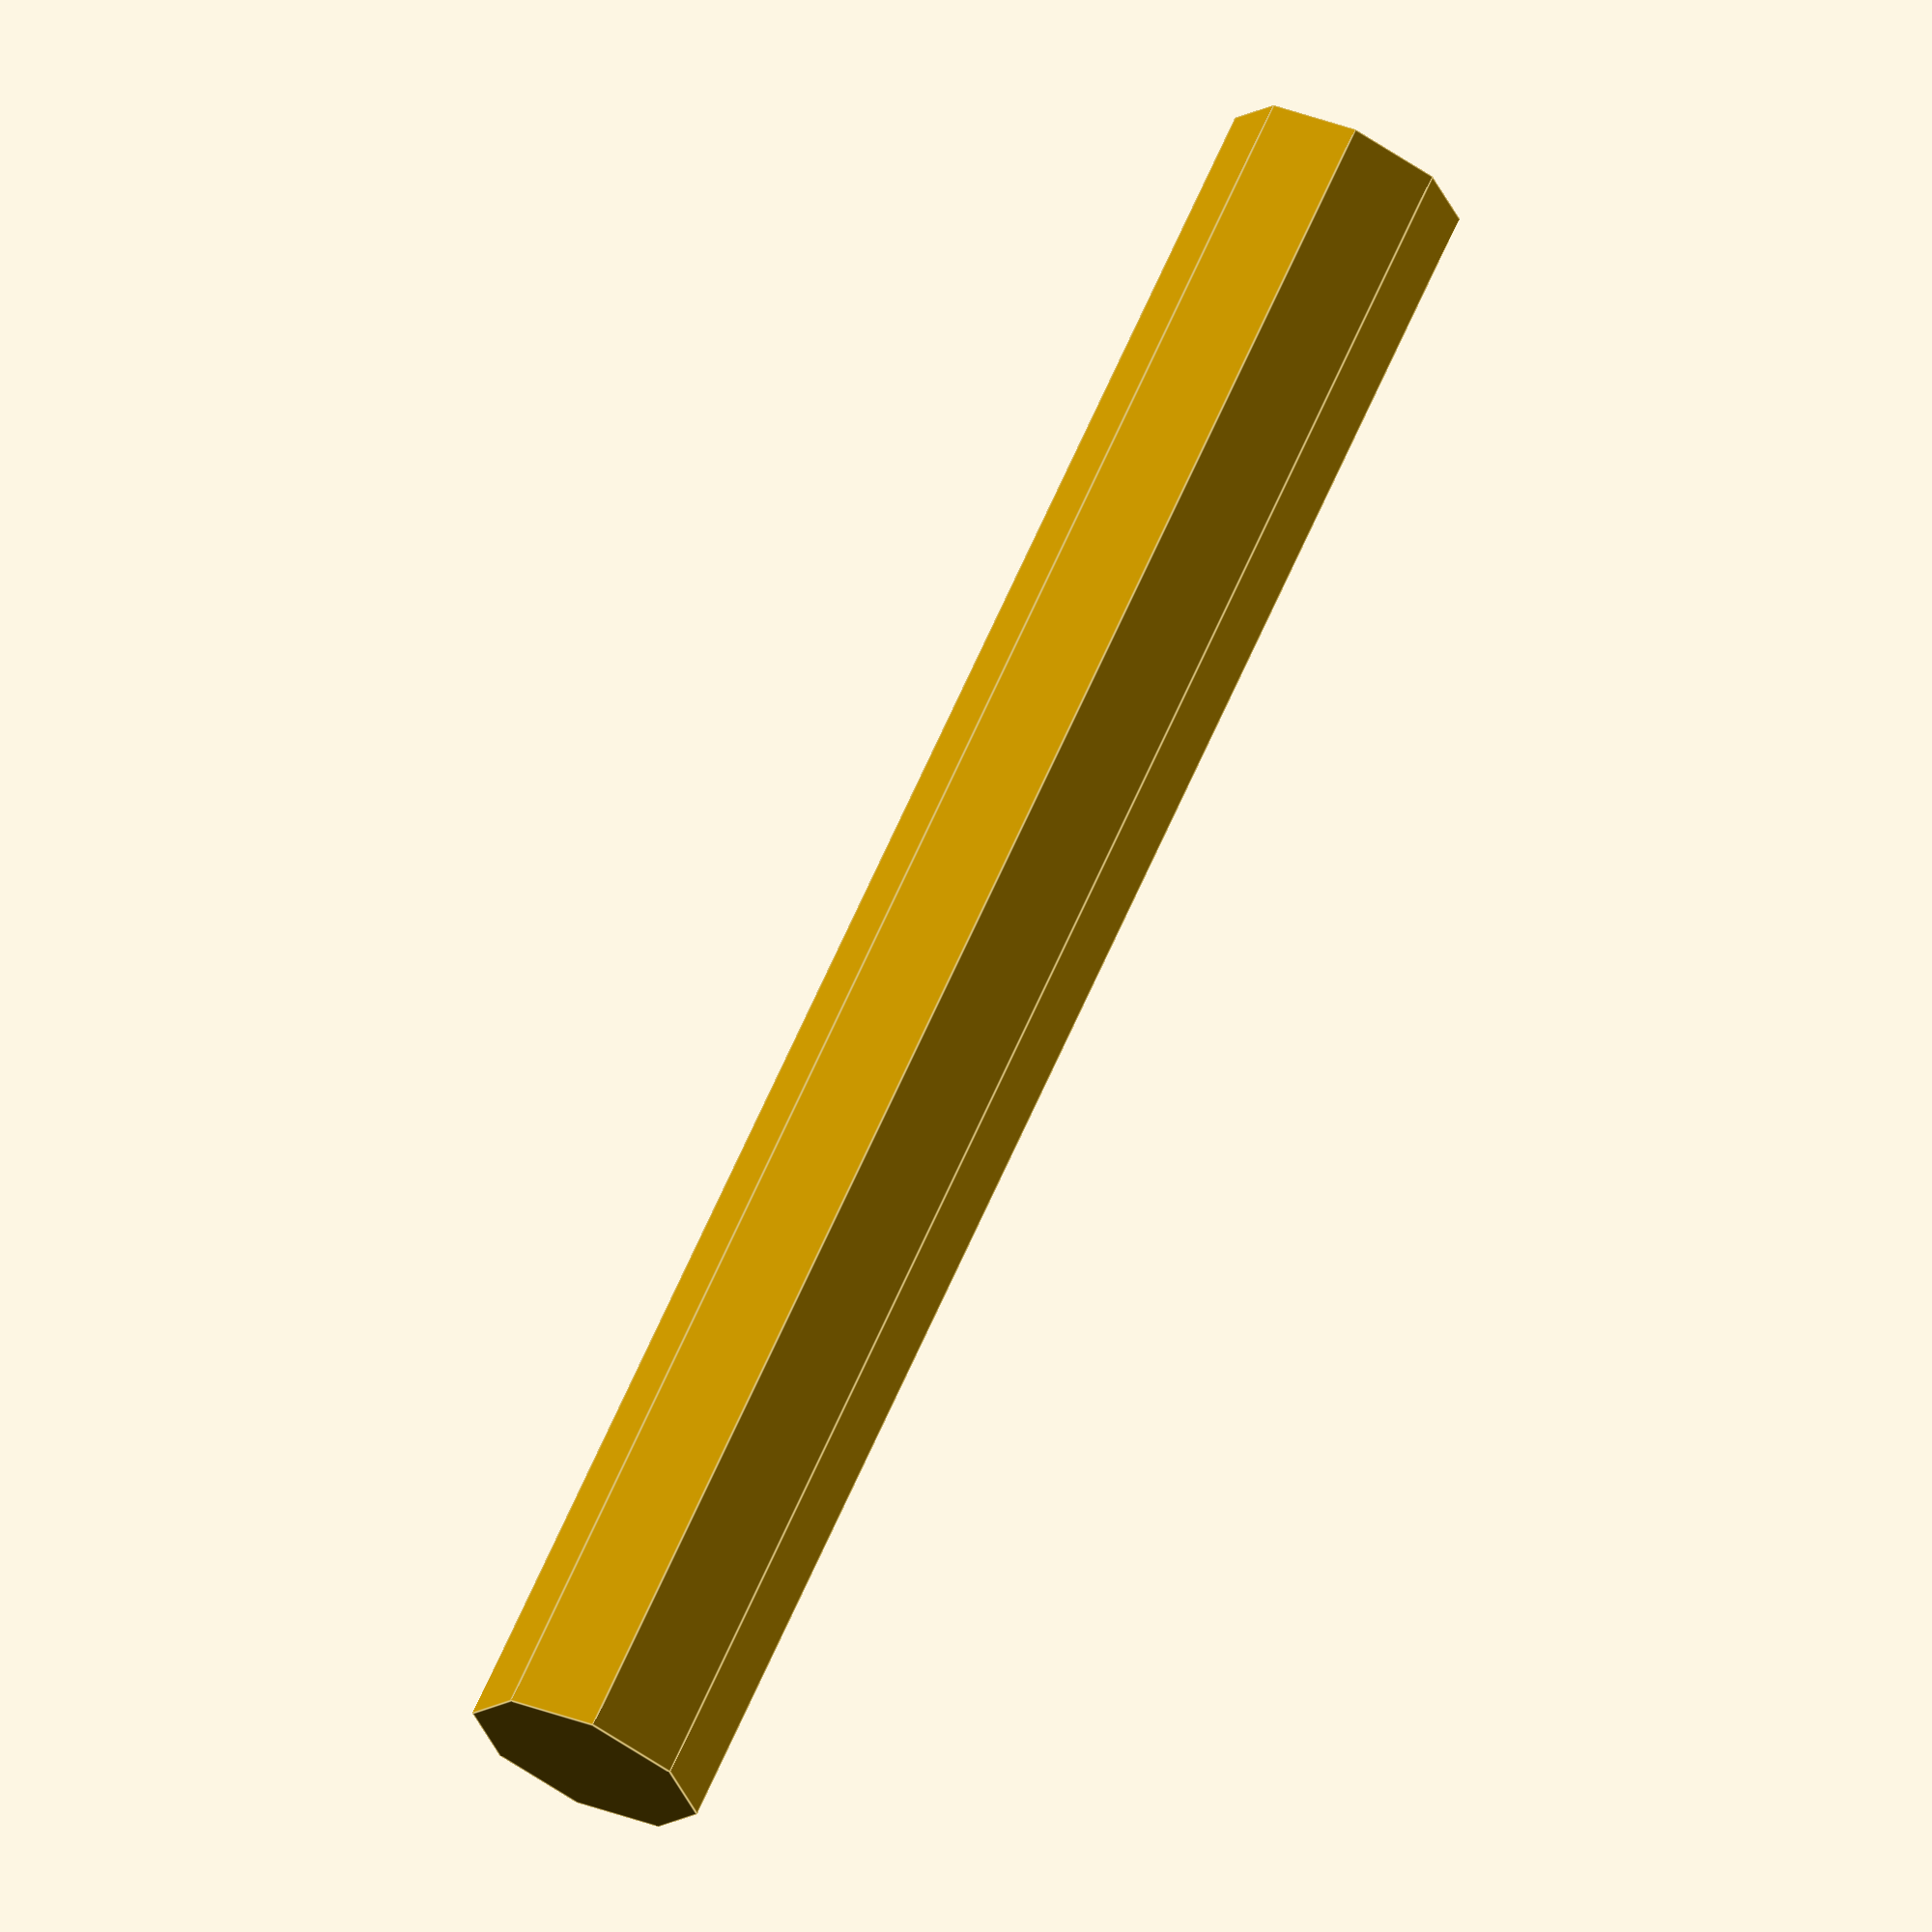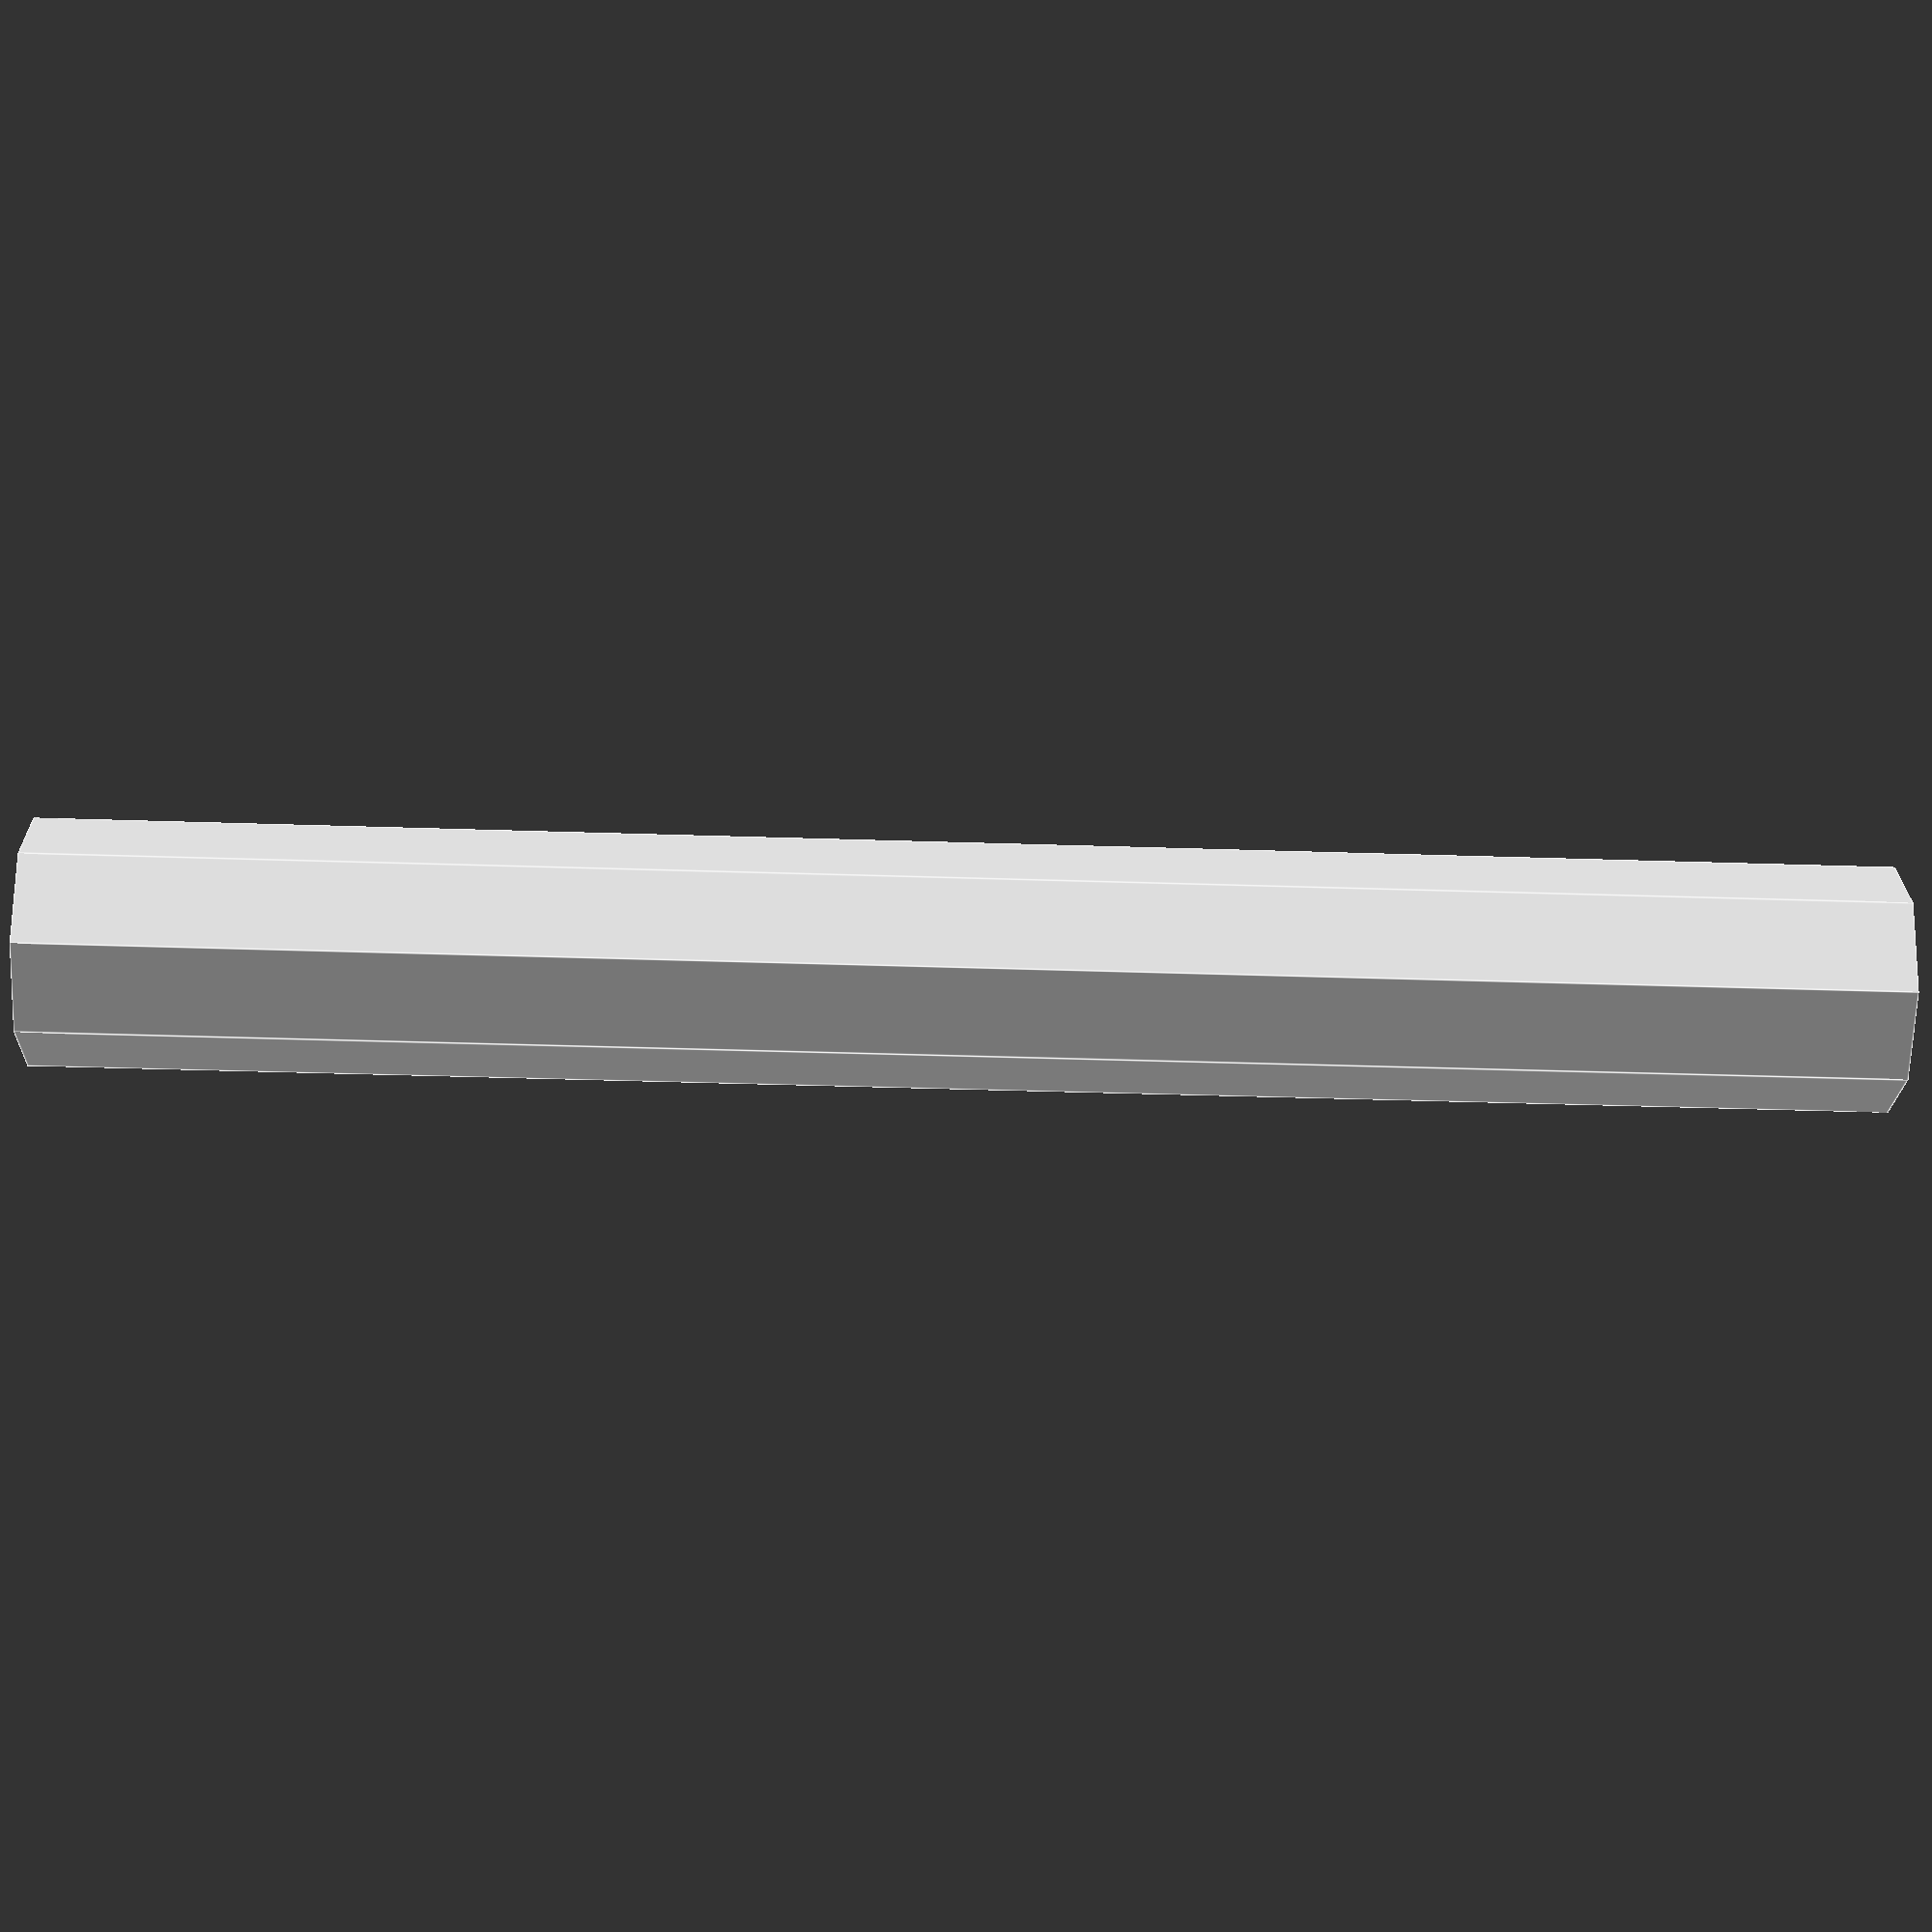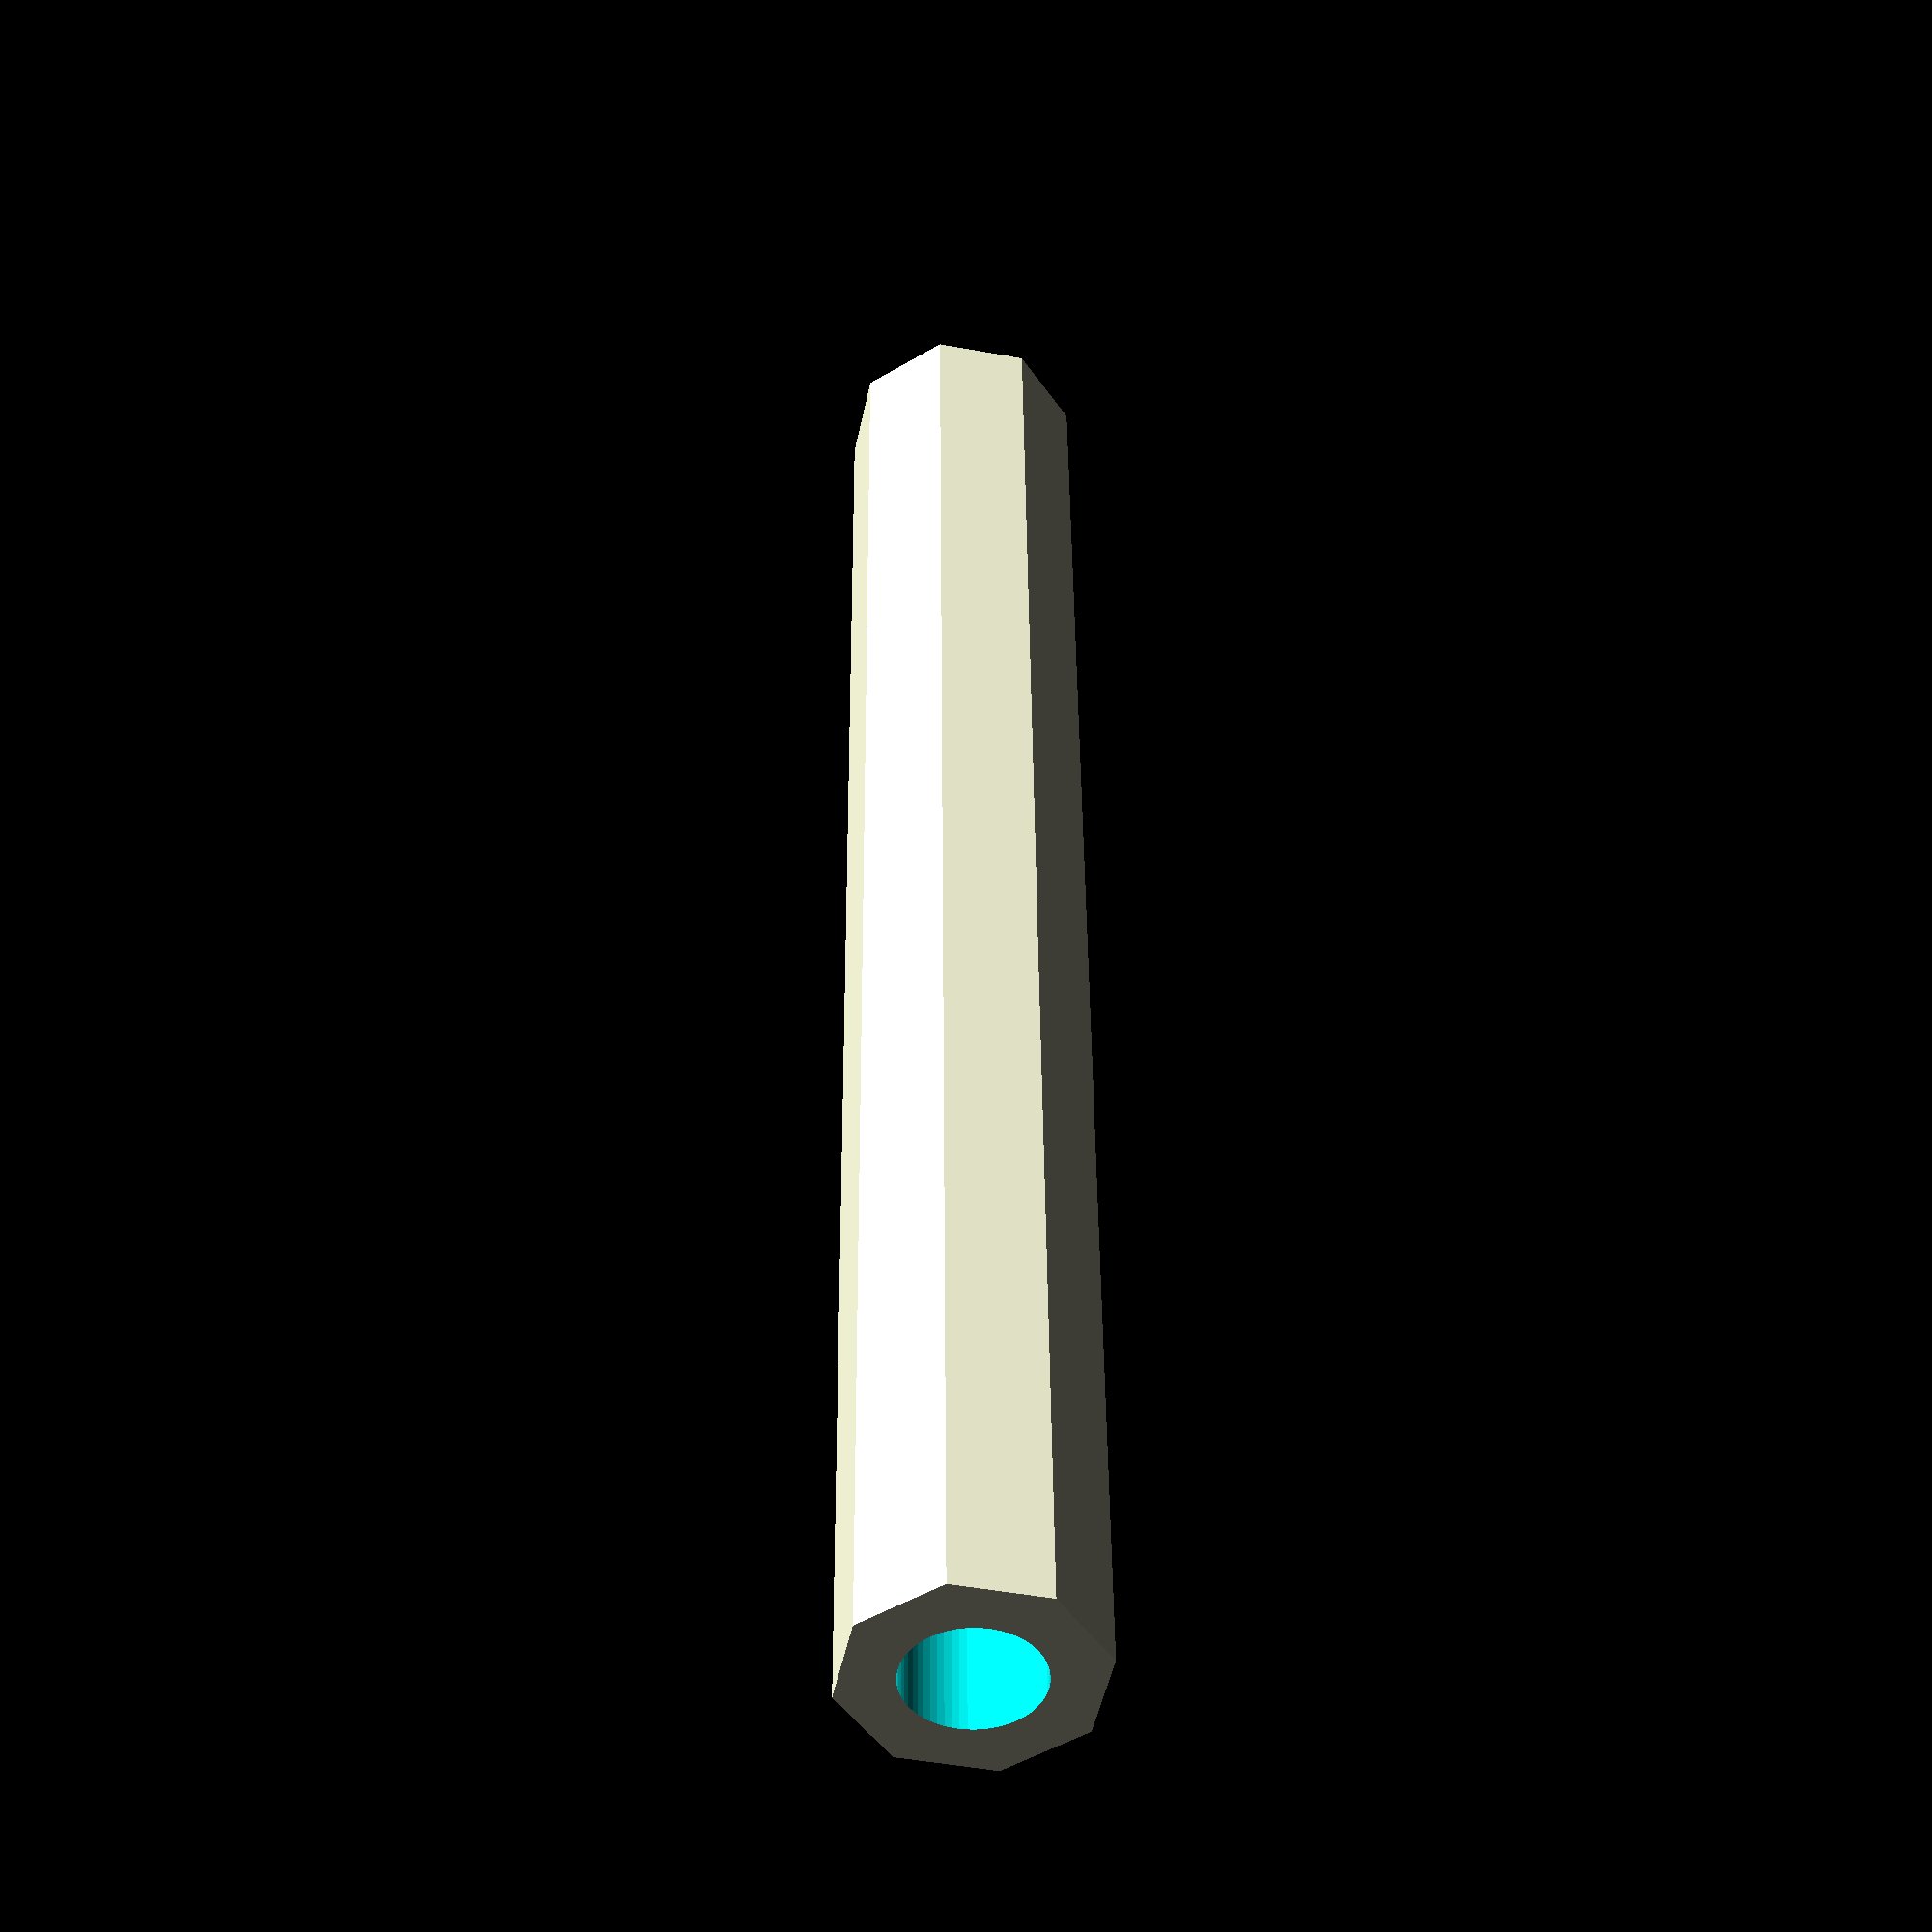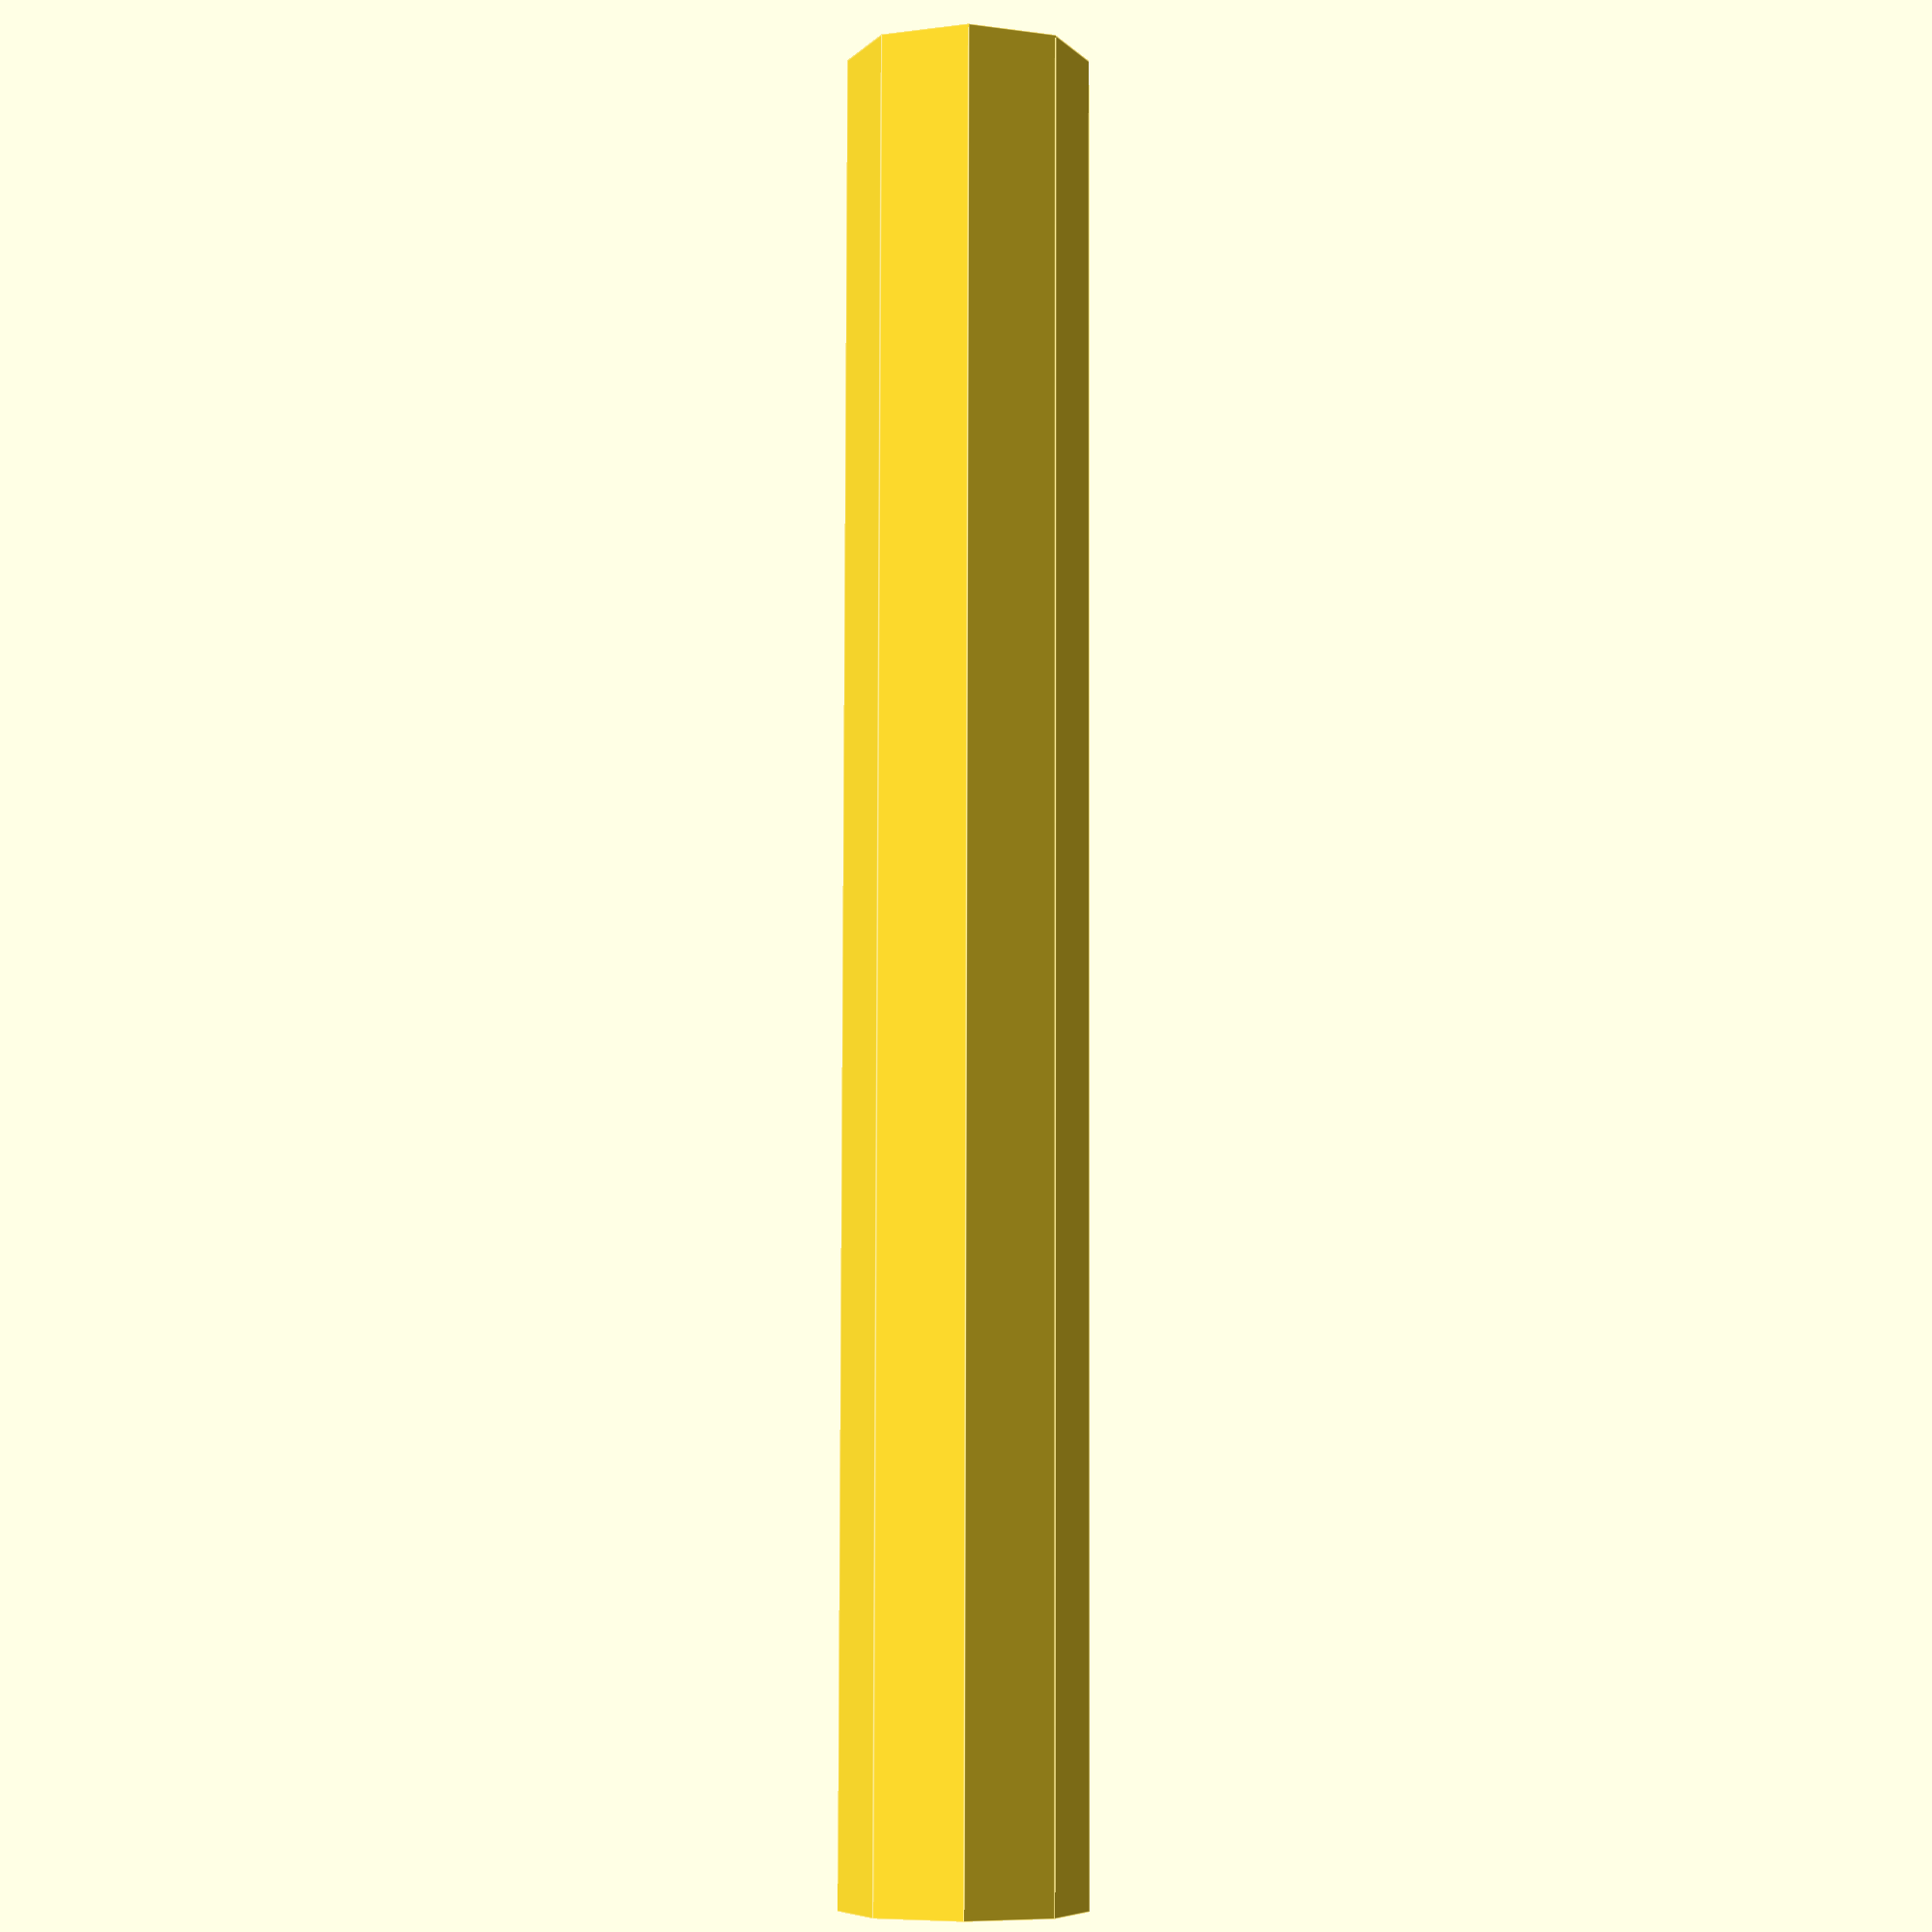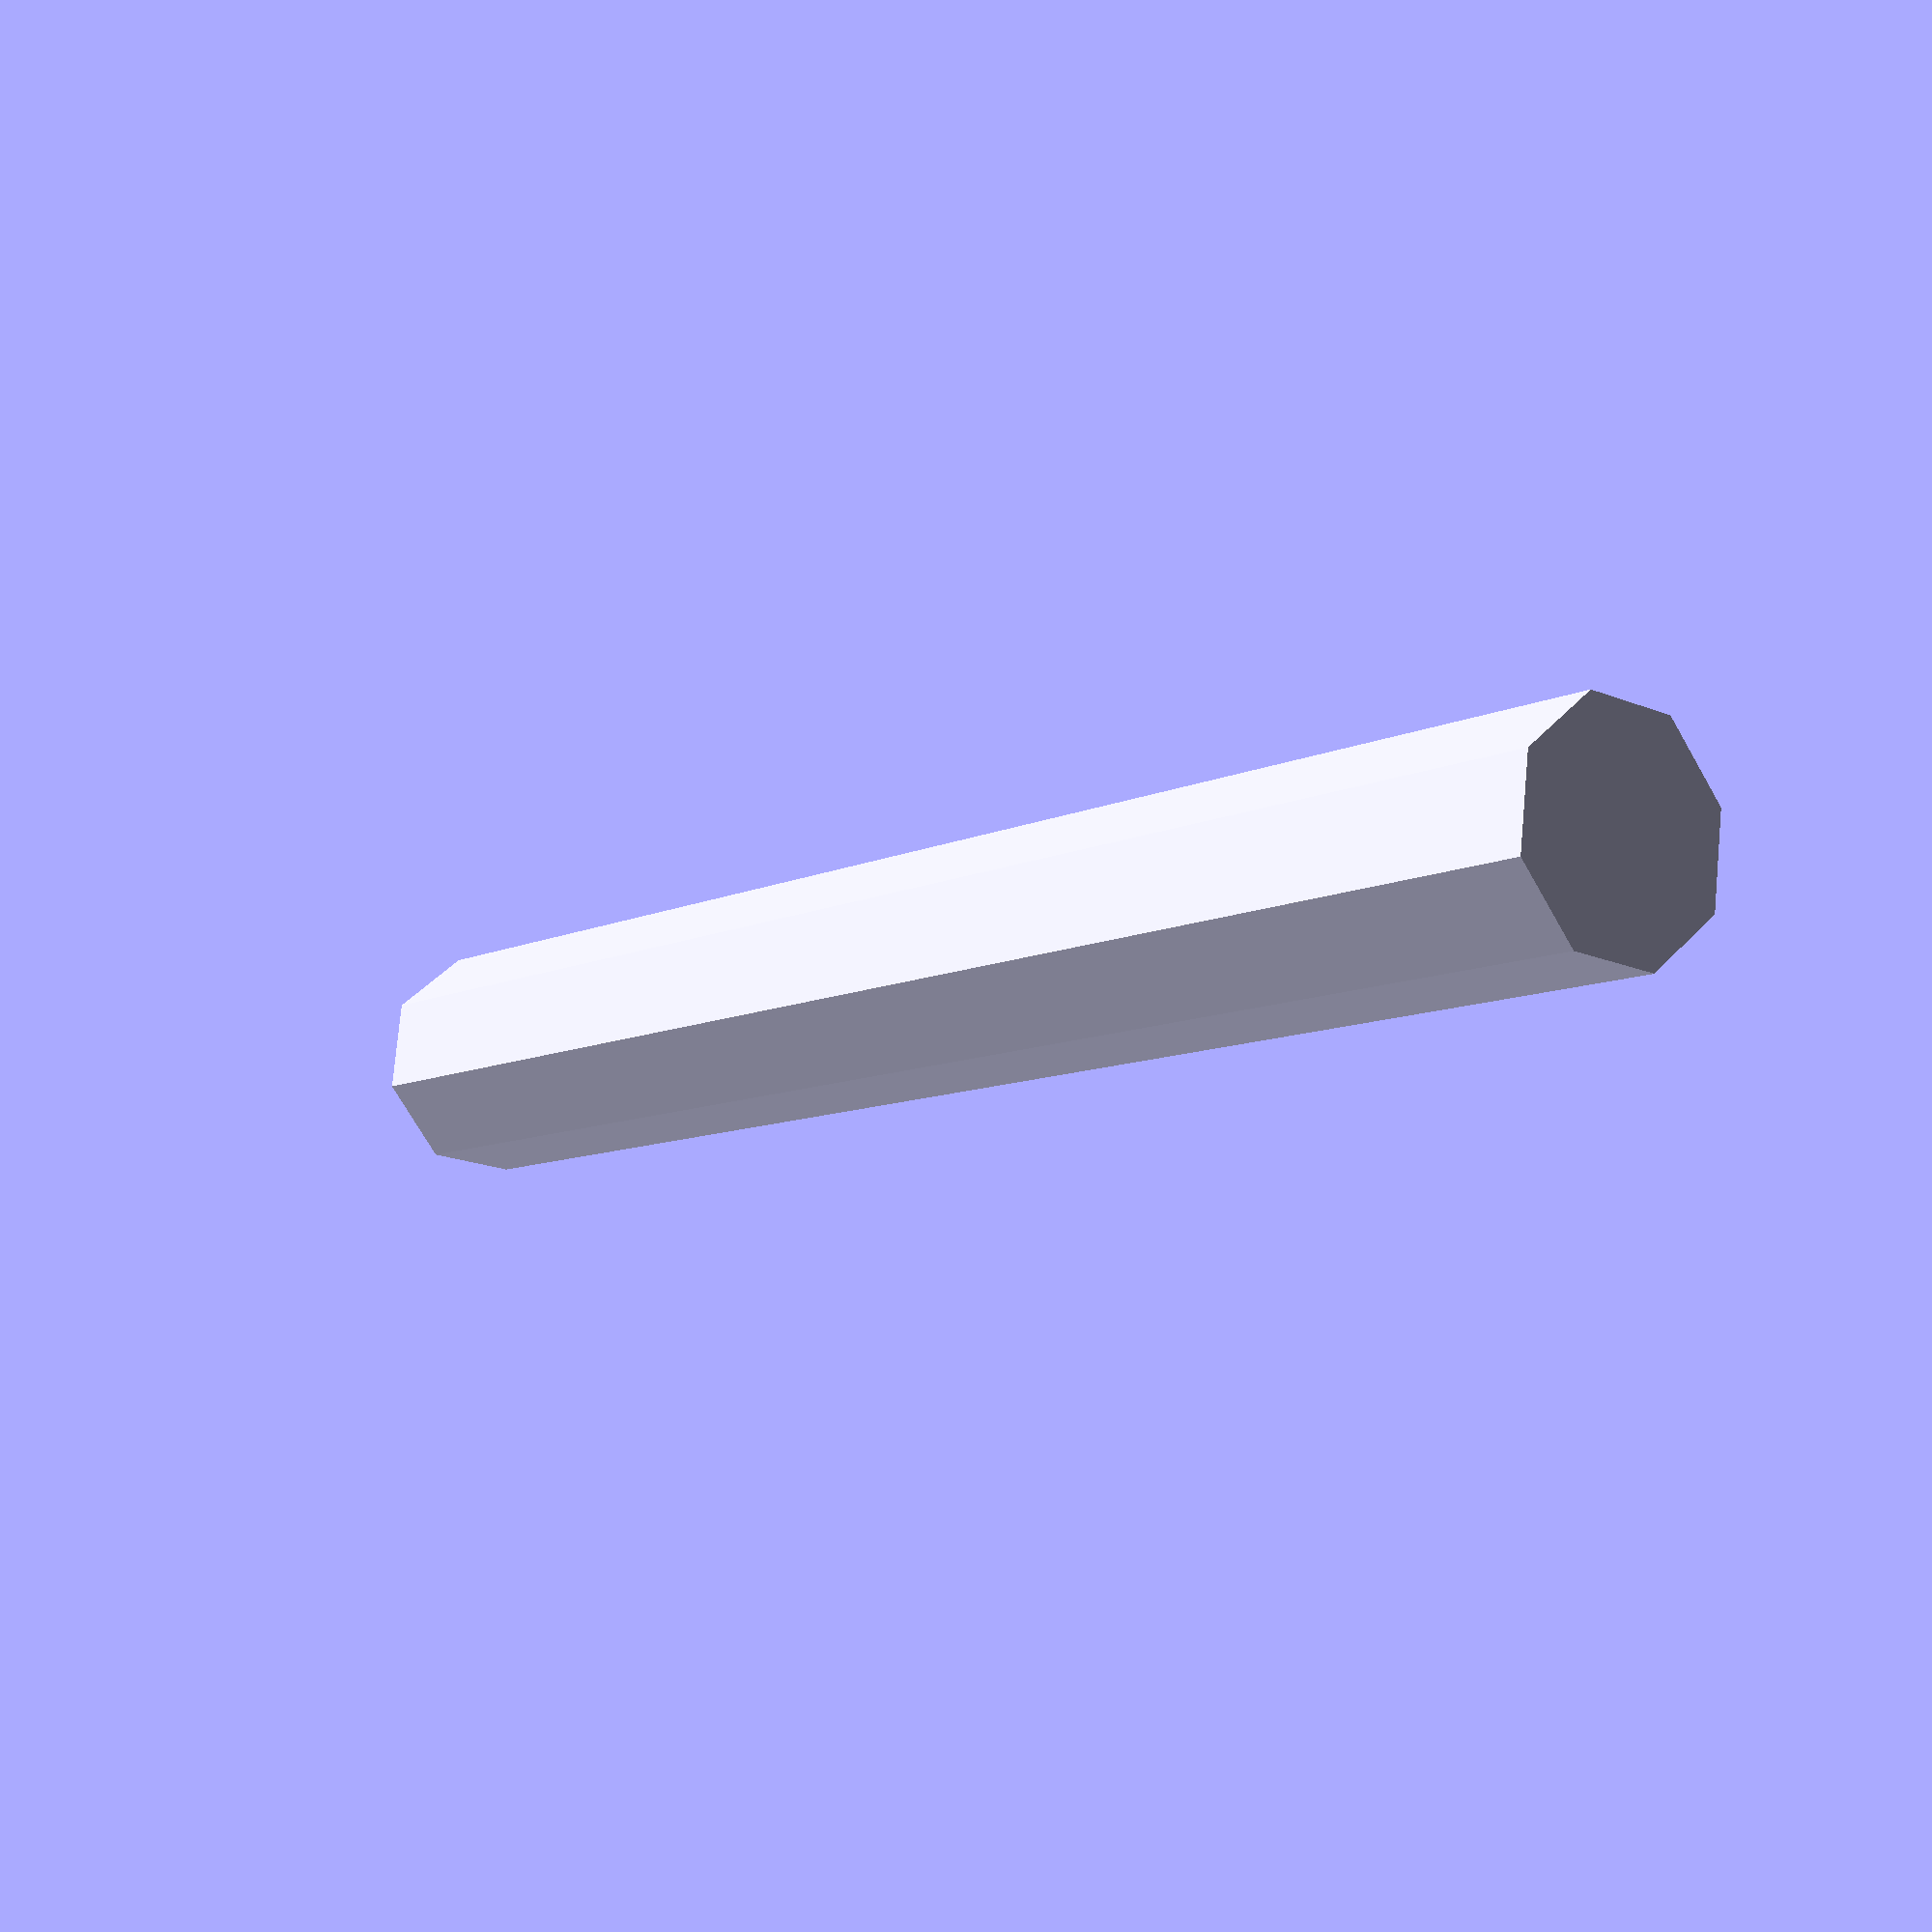
<openscad>
$fn = 60;
rotate([0,90,0]) {
	difference() {
		cylinder(
			r = 4.75/2 + 3,
			h = 25+55+1,
			$fn = 8
		);
		translate([0, 0, 1]) {
			cylinder(
				r = 4/2,
				h = 26
			);
		}
		translate([0, 0, 26]) {
			cylinder(
				r = 4.75/2 + .5,
				h = 56
			);
		}
	}
}
</openscad>
<views>
elev=100.1 azim=350.9 roll=65.5 proj=o view=edges
elev=359.3 azim=181.5 roll=358.4 proj=p view=edges
elev=48.5 azim=90.7 roll=235.7 proj=p view=wireframe
elev=50.4 azim=313.9 roll=89.8 proj=p view=edges
elev=231.6 azim=33.0 roll=135.5 proj=p view=wireframe
</views>
